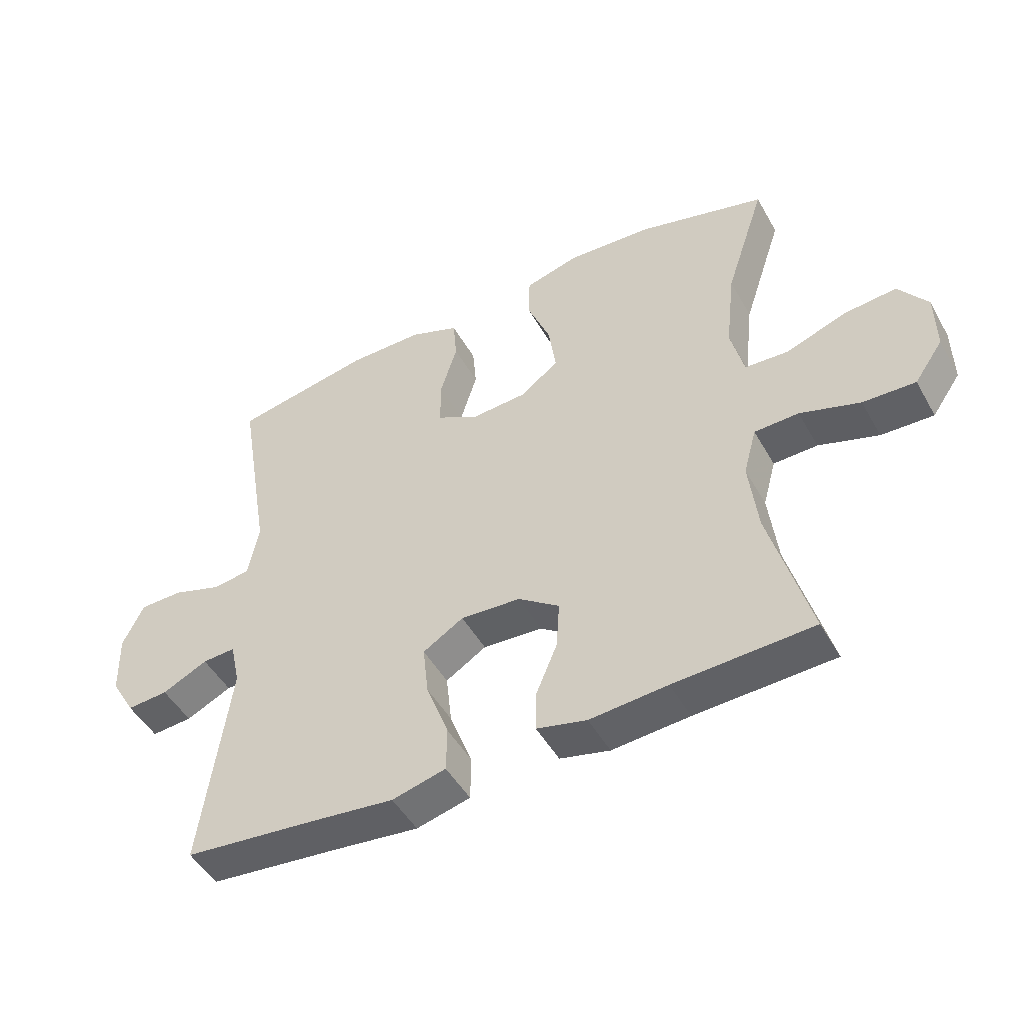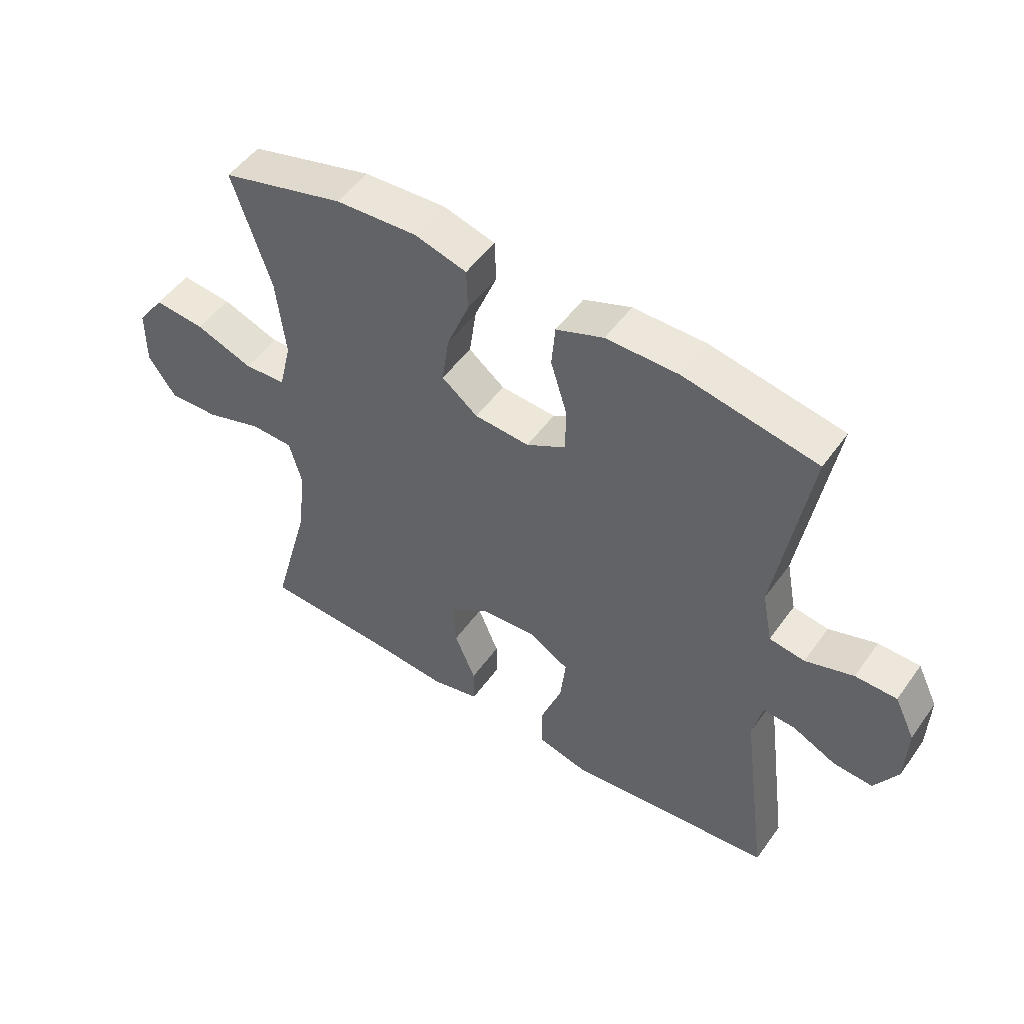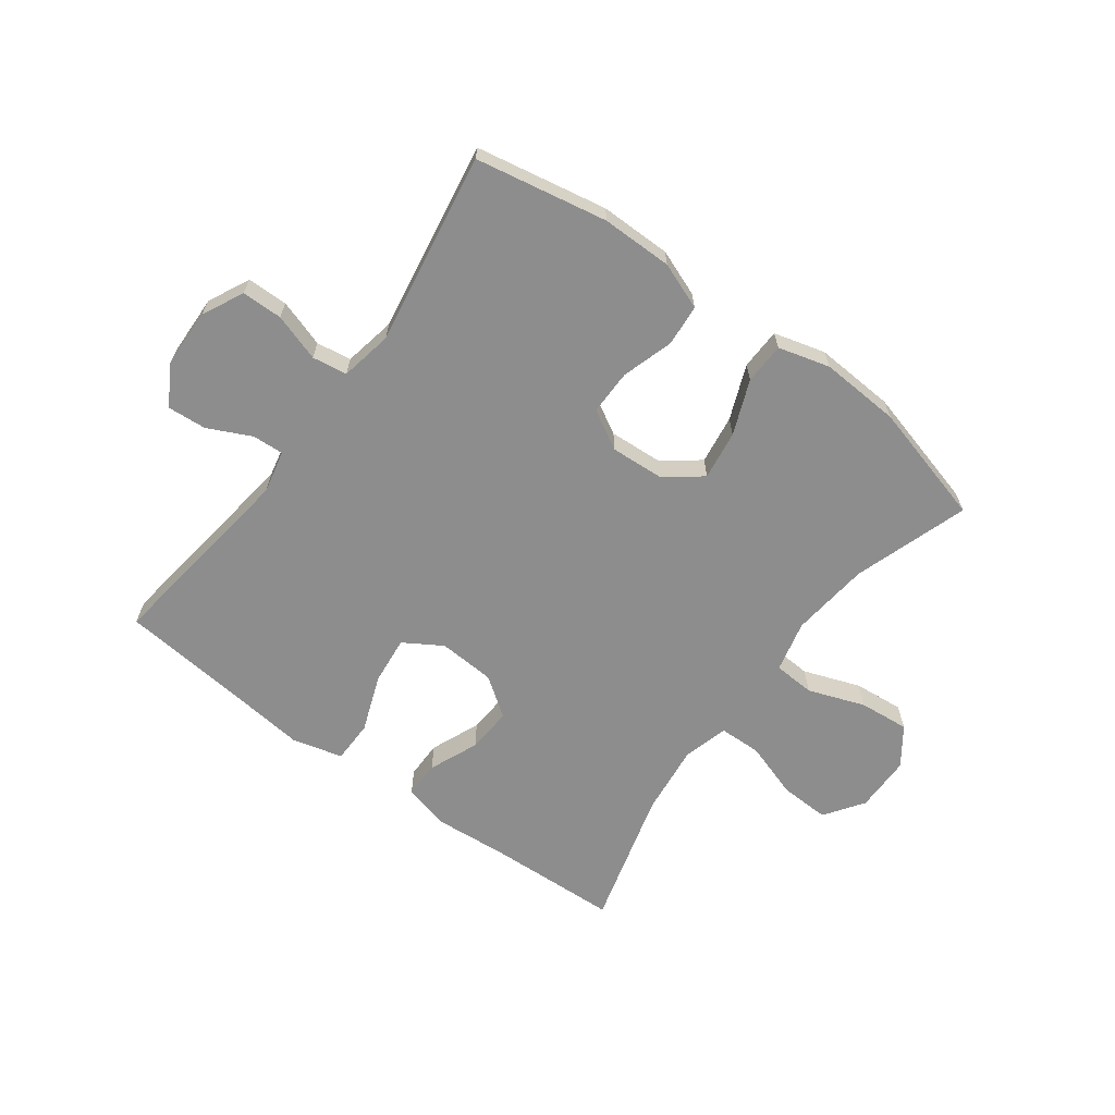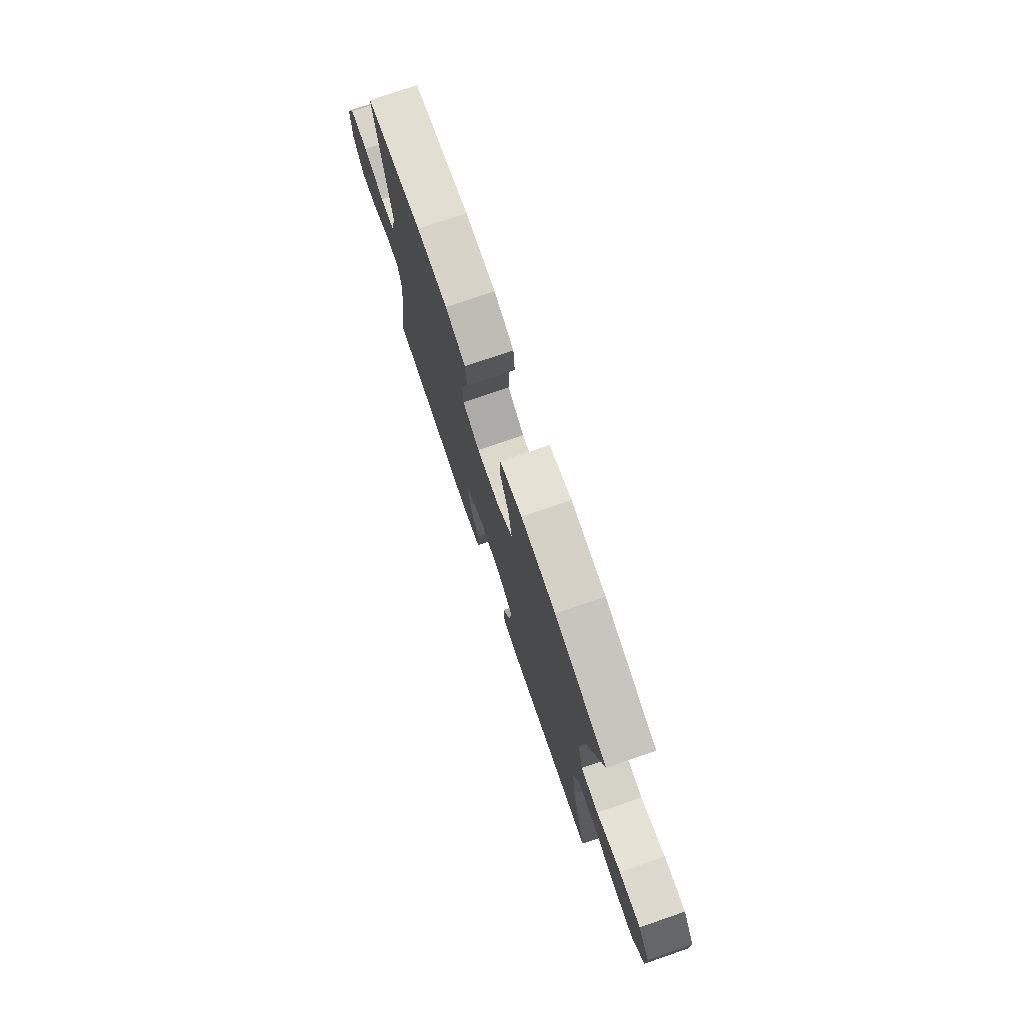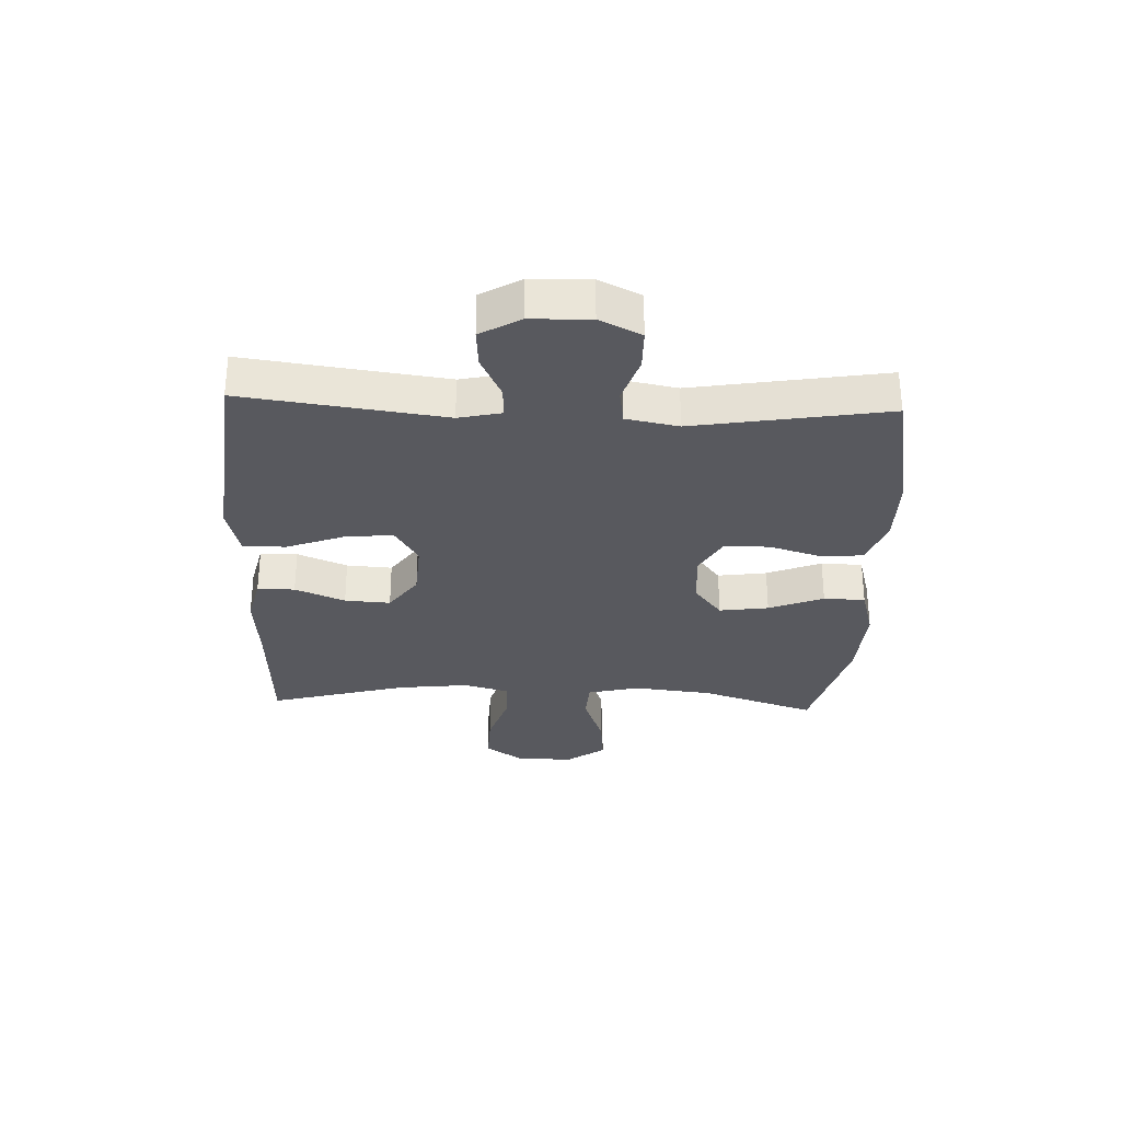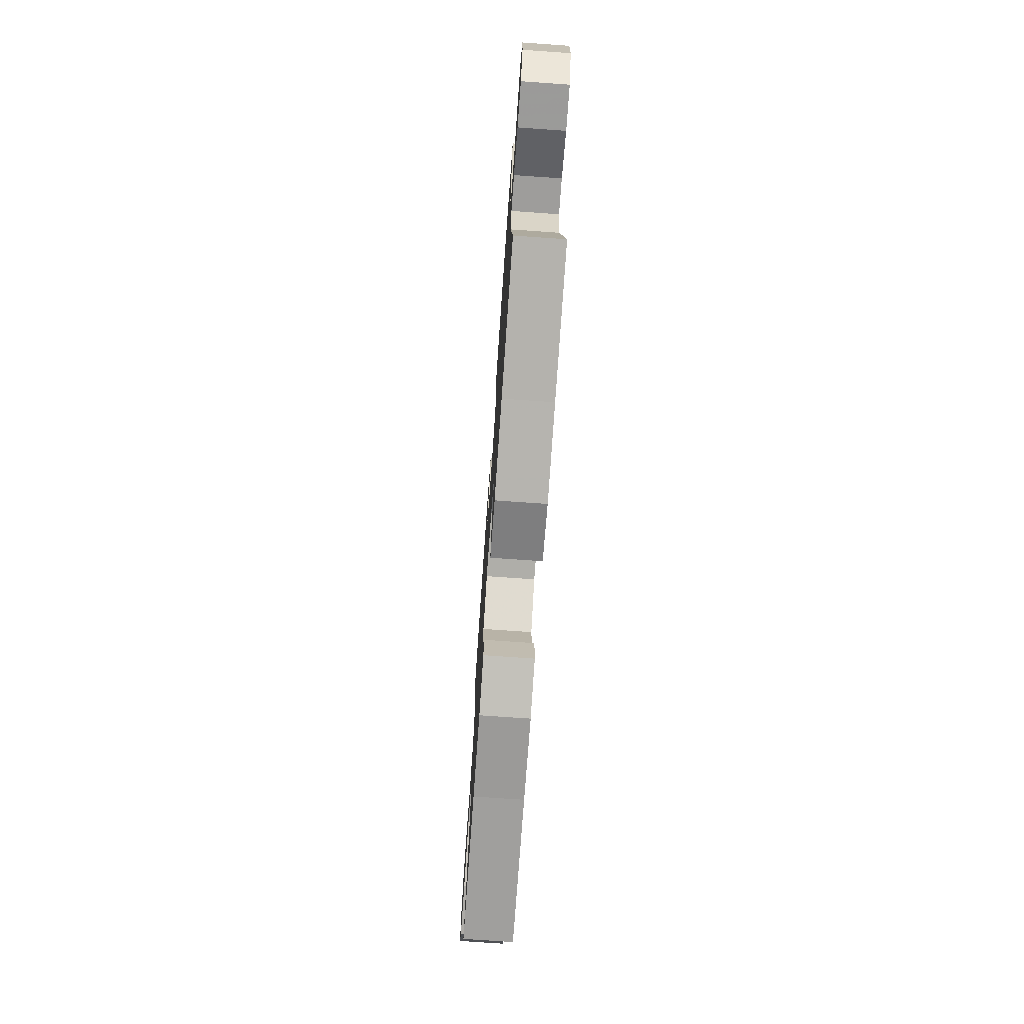
<metadata>
{"format":"obj","ext":"obj","renderer":"f3d","projection":"perspective","resolution":1024,"background":"white","views":[{"elev":-48.2,"azim":28.4,"up":"+Z"},{"elev":50.7,"azim":-145.6,"up":"+Z"},{"elev":-64.6,"azim":-36.5,"up":"+Y"},{"elev":75.9,"azim":71.1,"up":"+Z"},{"elev":-30.4,"azim":-92.3,"up":"+Y"},{"elev":-73.9,"azim":-94.0,"up":"+Z"}]}
</metadata>
<code>
v -0.5 0.07 0.5
v -0.278 0.07 0.542
v -0.158 0.07 0.542
v -0.079 0.07 0.512
v -0.073 0.07 0.442
v -0.1 0.07 0.354
v -0.1 0.07 0.278
v -0.034 0.07 0.241
v 0.058 0.07 0.247
v 0.118 0.07 0.294
v 0.106 0.07 0.377
v 0.069 0.07 0.469
v 0.071 0.07 0.539
v 0.158 0.07 0.563
v 0.294 0.07 0.555
v 0.5 0.07 0.5
v 0.436 0.07 0.306
v 0.421 0.07 0.172
v 0.442 0.07 0.085
v 0.512 0.07 0.081
v 0.608 0.07 0.116
v 0.693 0.07 0.124
v 0.739 0.07 0.06
v 0.74 0.07 -0.036
v 0.694 0.07 -0.102
v 0.61 0.07 -0.099
v 0.514 0.07 -0.068
v 0.443 0.07 -0.07
v 0.422 0.07 -0.147
v 0.436 0.07 -0.267
v 0.5 0.07 -0.5
v 0.278 0.07 -0.51
v 0.154 0.07 -0.52
v 0.074 0.07 -0.501
v 0.074 0.07 -0.438
v 0.109 0.07 -0.354
v 0.114 0.07 -0.277
v 0.048 0.07 -0.23
v -0.048 0.07 -0.224
v -0.113 0.07 -0.264
v -0.104 0.07 -0.346
v -0.068 0.07 -0.442
v -0.069 0.07 -0.514
v -0.155 0.07 -0.536
v -0.289 0.07 -0.521
v -0.5 0.07 -0.5
v -0.455 0.07 -0.162
v -0.471 0.07 -0.09
v -0.524 0.07 -0.093
v -0.597 0.07 -0.128
v -0.663 0.07 -0.133
v -0.702 0.07 -0.066
v -0.705 0.07 0.034
v -0.671 0.07 0.104
v -0.602 0.07 0.105
v -0.522 0.07 0.079
v -0.463 0.07 0.088
v -0.446 0.07 0.176
v -0.5 0 0.5
v -0.278 0 0.542
v -0.158 0 0.542
v -0.079 0 0.512
v -0.073 0 0.442
v -0.1 0 0.354
v -0.1 0 0.278
v -0.034 0 0.241
v 0.058 0 0.247
v 0.118 0 0.294
v 0.106 0 0.377
v 0.069 0 0.469
v 0.071 0 0.539
v 0.158 0 0.563
v 0.294 0 0.555
v 0.5 0 0.5
v 0.436 0 0.306
v 0.421 0 0.172
v 0.442 0 0.085
v 0.512 0 0.081
v 0.608 0 0.116
v 0.693 0 0.124
v 0.739 0 0.06
v 0.74 0 -0.036
v 0.694 0 -0.102
v 0.61 0 -0.099
v 0.514 0 -0.068
v 0.443 0 -0.07
v 0.422 0 -0.147
v 0.436 0 -0.267
v 0.5 0 -0.5
v 0.278 0 -0.51
v 0.154 0 -0.52
v 0.074 0 -0.501
v 0.074 0 -0.438
v 0.109 0 -0.354
v 0.114 0 -0.277
v 0.048 0 -0.23
v -0.048 0 -0.224
v -0.113 0 -0.264
v -0.104 0 -0.346
v -0.068 0 -0.442
v -0.069 0 -0.514
v -0.155 0 -0.536
v -0.289 0 -0.521
v -0.5 0 -0.5
v -0.455 0 -0.162
v -0.471 0 -0.09
v -0.524 0 -0.093
v -0.597 0 -0.128
v -0.663 0 -0.133
v -0.702 0 -0.066
v -0.705 0 0.034
v -0.671 0 0.104
v -0.602 0 0.105
v -0.522 0 0.079
v -0.463 0 0.088
v -0.446 0 0.176
f 53 54 55 56
f 53 56 57
f 52 53 57
f 49 50 51 52
f 48 49 52 57
f 47 48 57 58
f 45 46 47
f 44 45 47 58
f 41 42 43 44
f 40 41 44 58
f 33 34 35 36
f 32 33 36 37
f 30 31 32 37
f 29 30 37 38
f 24 25 26 27
f 24 27 28
f 23 24 28
f 20 21 22 23
f 19 20 23 28
f 18 19 28 29
f 14 15 16 17
f 14 17 18
f 11 12 13 14
f 10 11 14 18
f 9 10 18 29
f 3 4 5 6
f 3 6 7
f 2 3 7
f 1 2 7
f 39 40 58 1
f 8 9 29 38
f 8 38 39
f 1 7 8 39
f 114 113 112 111
f 115 114 111
f 115 111 110
f 110 109 108 107
f 115 110 107 106
f 116 115 106 105
f 105 104 103
f 116 105 103 102
f 102 101 100 99
f 116 102 99 98
f 94 93 92 91
f 95 94 91 90
f 95 90 89 88
f 96 95 88 87
f 85 84 83 82
f 86 85 82
f 86 82 81
f 81 80 79 78
f 86 81 78 77
f 87 86 77 76
f 75 74 73 72
f 76 75 72
f 72 71 70 69
f 76 72 69 68
f 87 76 68 67
f 64 63 62 61
f 65 64 61
f 65 61 60
f 65 60 59
f 59 116 98 97
f 96 87 67 66
f 97 96 66
f 97 66 65 59
f 1 59 60 2
f 2 60 61 3
f 3 61 62 4
f 4 62 63 5
f 5 63 64 6
f 6 64 65 7
f 7 65 66 8
f 8 66 67 9
f 9 67 68 10
f 10 68 69 11
f 11 69 70 12
f 12 70 71 13
f 13 71 72 14
f 14 72 73 15
f 15 73 74 16
f 16 74 75 17
f 17 75 76 18
f 18 76 77 19
f 19 77 78 20
f 20 78 79 21
f 21 79 80 22
f 22 80 81 23
f 23 81 82 24
f 24 82 83 25
f 25 83 84 26
f 26 84 85 27
f 27 85 86 28
f 28 86 87 29
f 29 87 88 30
f 30 88 89 31
f 31 89 90 32
f 32 90 91 33
f 33 91 92 34
f 34 92 93 35
f 35 93 94 36
f 36 94 95 37
f 37 95 96 38
f 38 96 97 39
f 39 97 98 40
f 40 98 99 41
f 41 99 100 42
f 42 100 101 43
f 43 101 102 44
f 44 102 103 45
f 45 103 104 46
f 46 104 105 47
f 47 105 106 48
f 48 106 107 49
f 49 107 108 50
f 50 108 109 51
f 51 109 110 52
f 52 110 111 53
f 53 111 112 54
f 54 112 113 55
f 55 113 114 56
f 56 114 115 57
f 57 115 116 58
f 58 116 59 1

</code>
